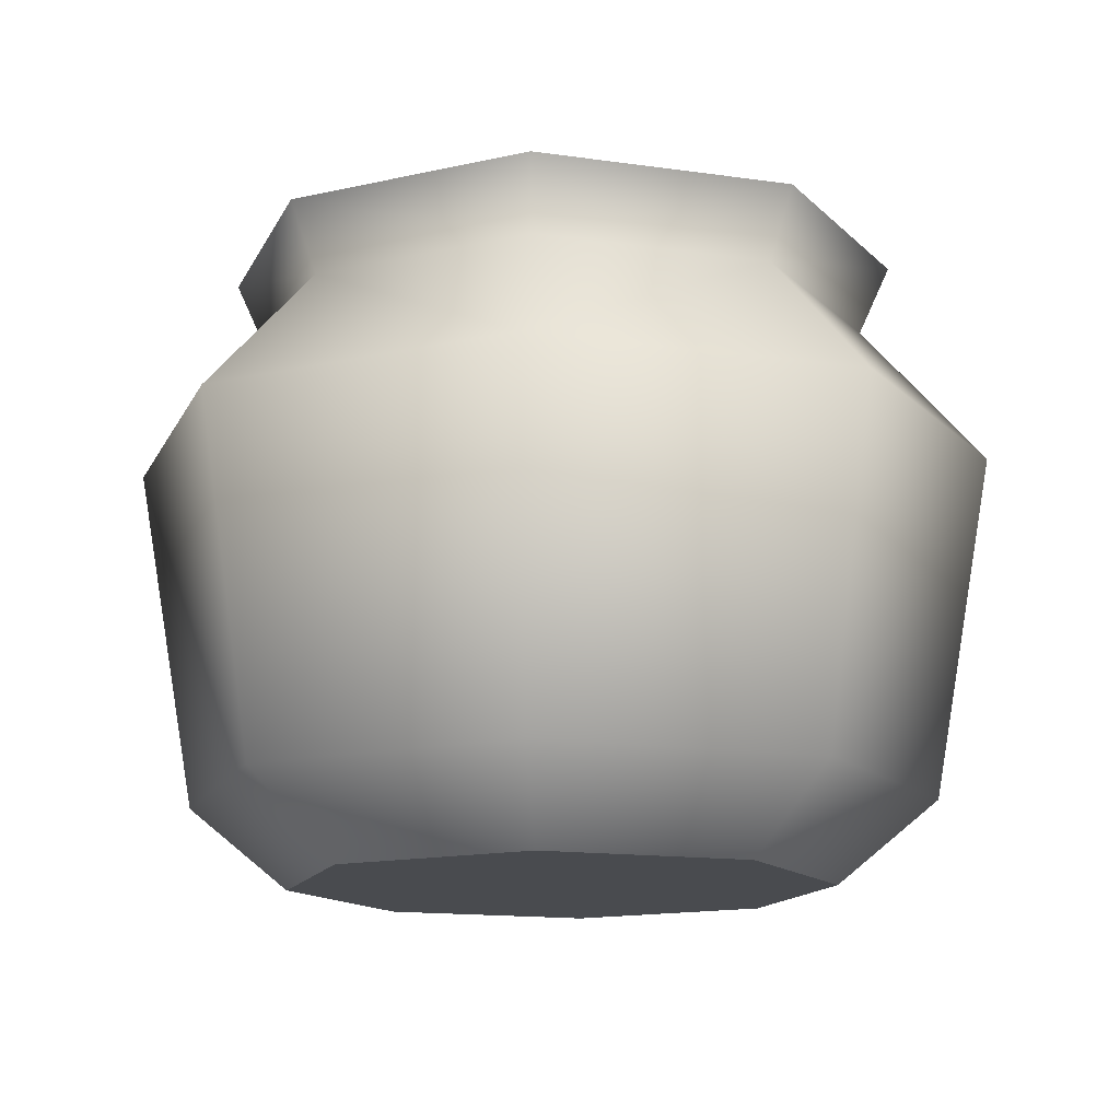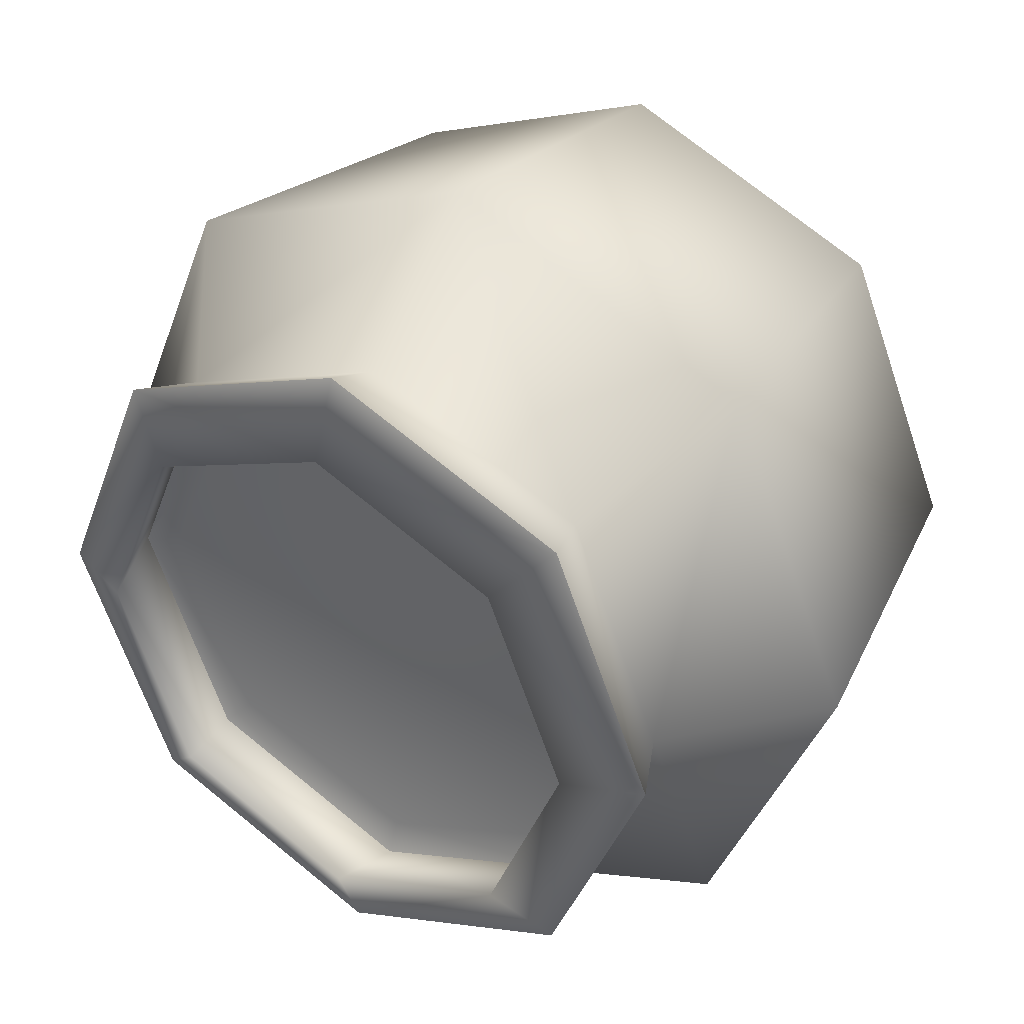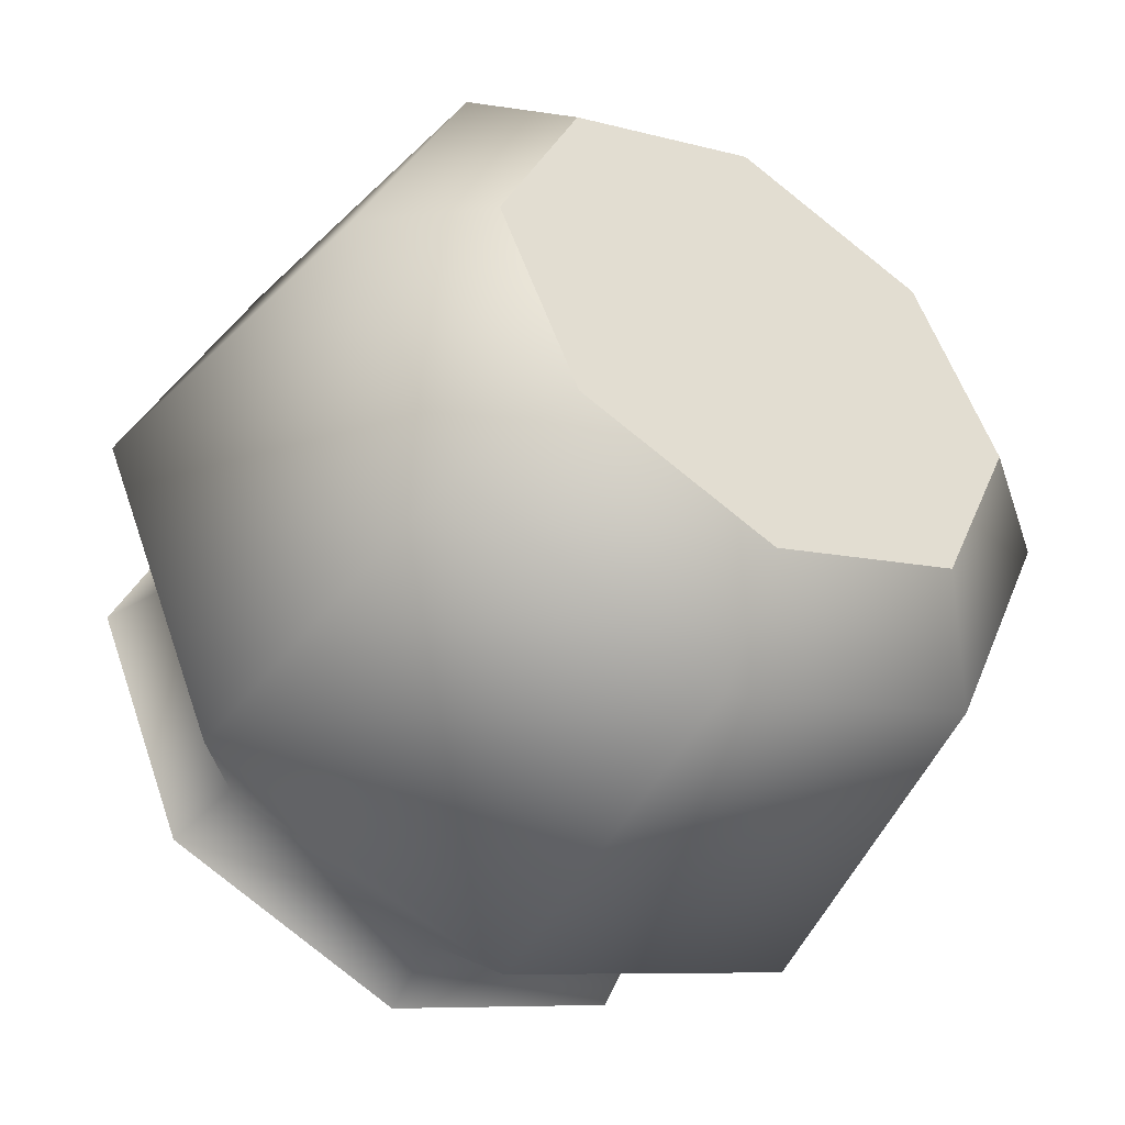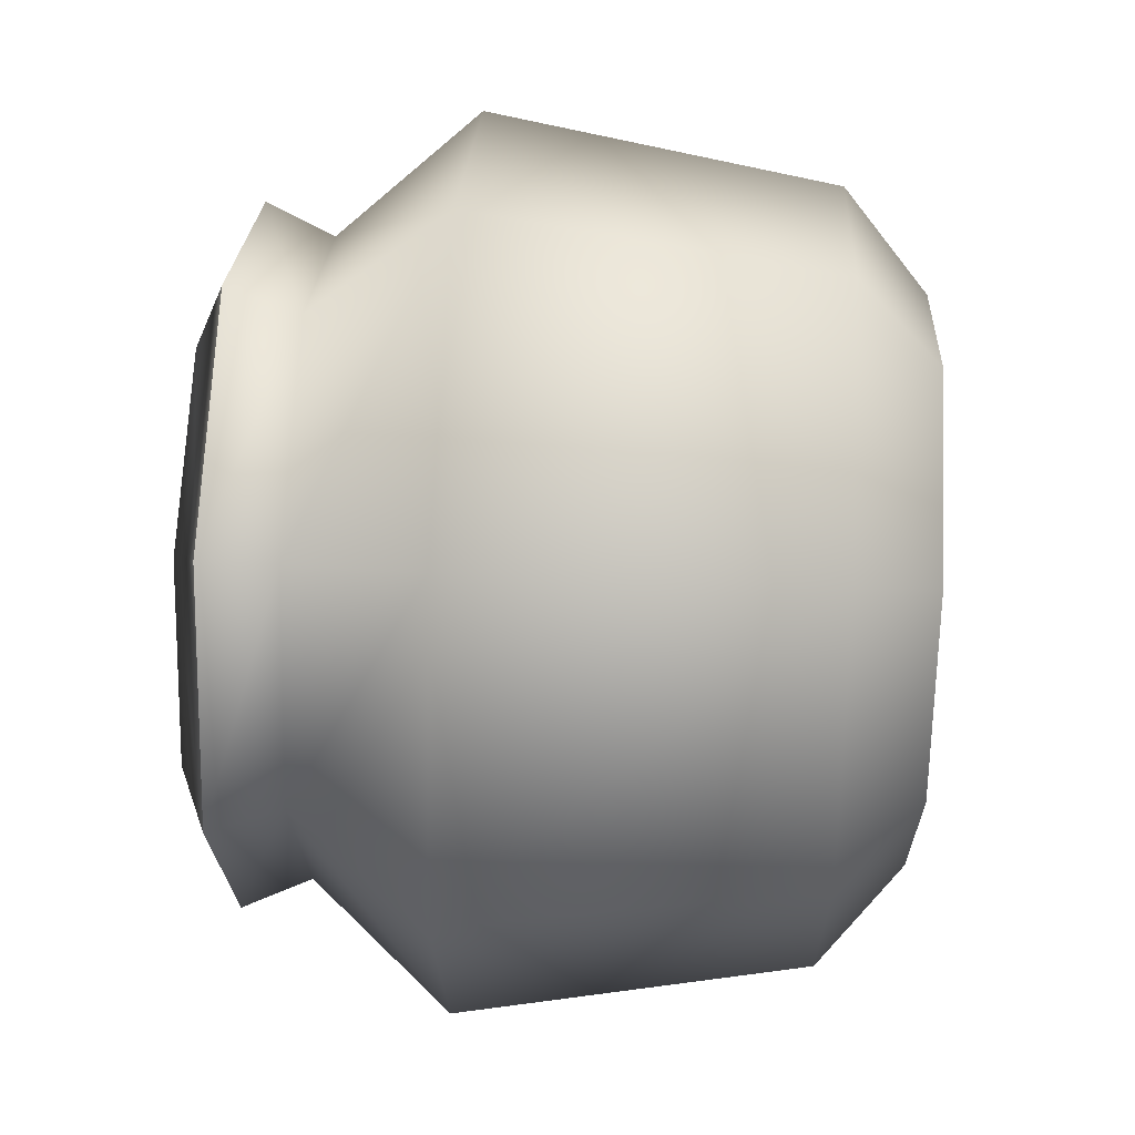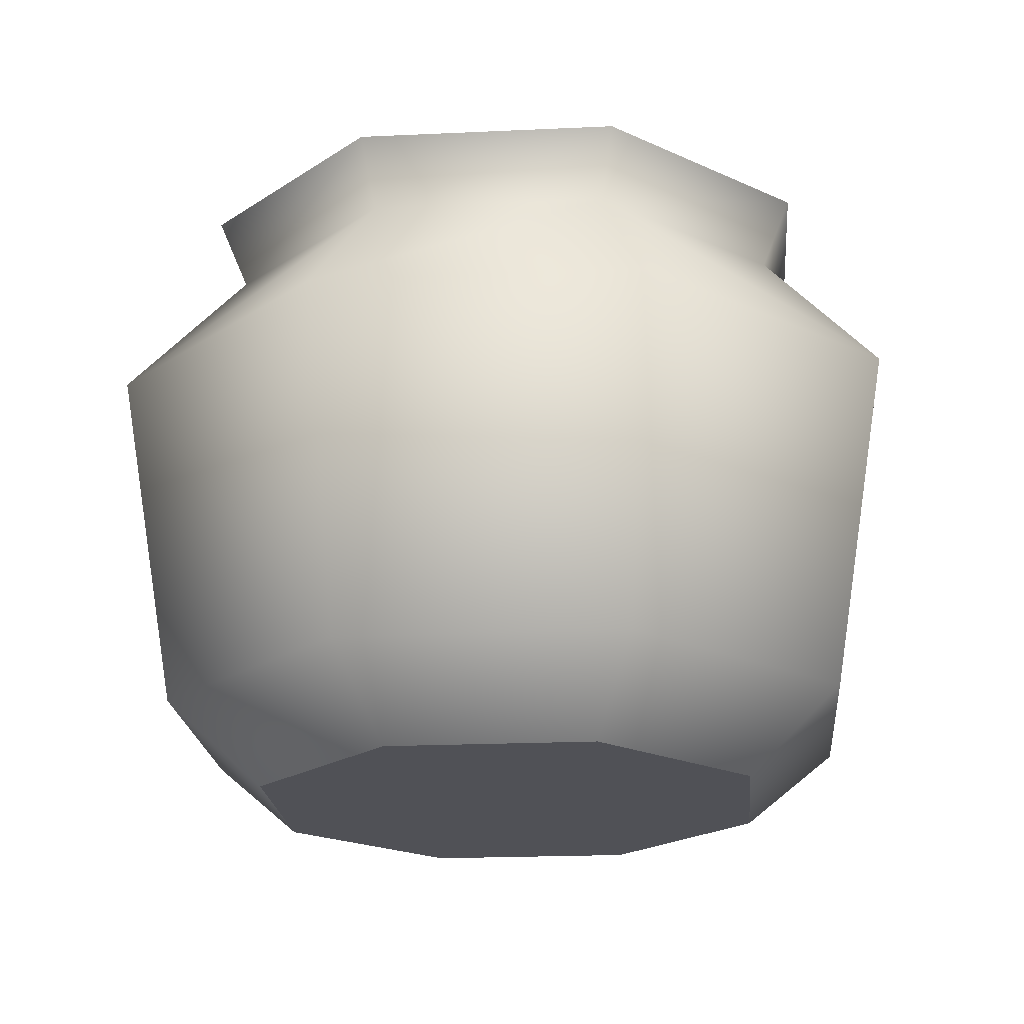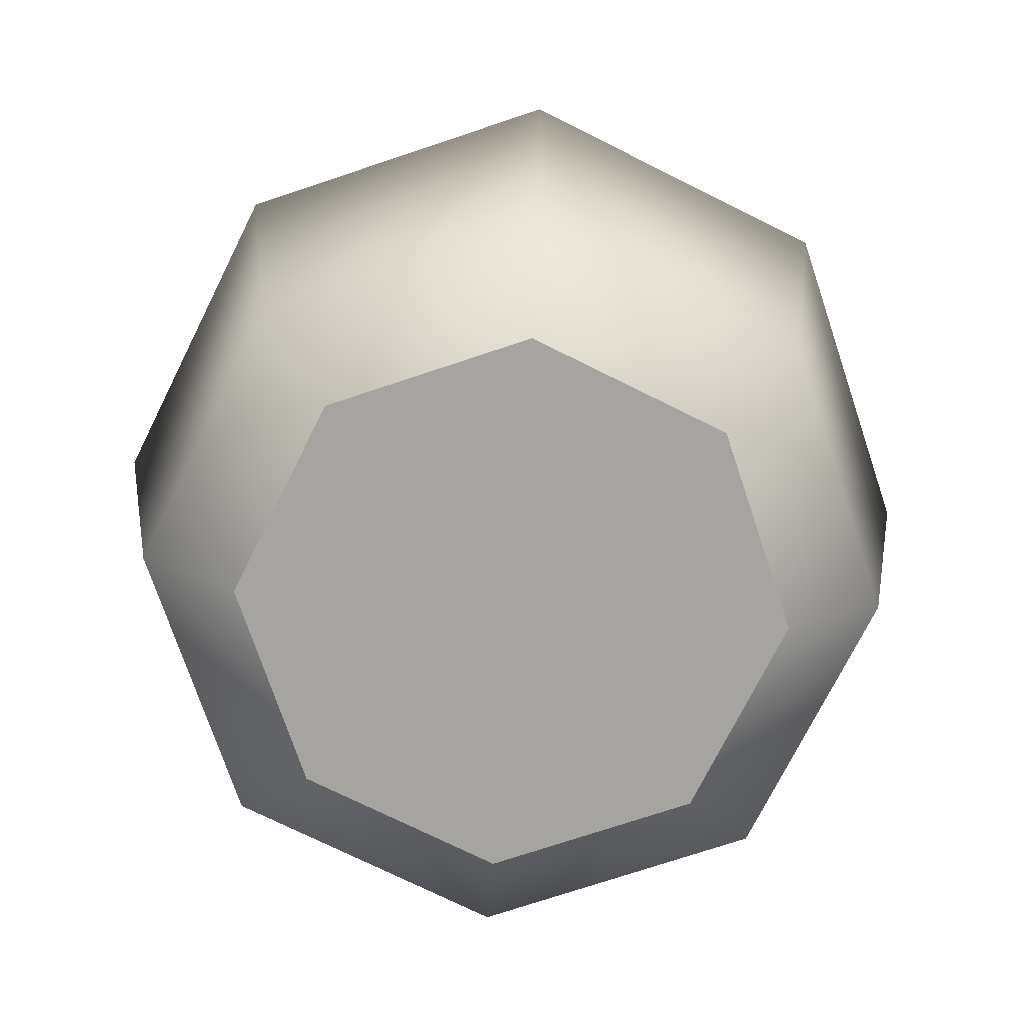
<metadata>
{"format":"obj","ext":"obj","renderer":"f3d","projection":"perspective","resolution":1024,"background":"white","views":[{"elev":-14.0,"azim":4.6,"up":"+Y"},{"elev":36.6,"azim":-147.4,"up":"+Z"},{"elev":-45.8,"azim":-32.1,"up":"+Z"},{"elev":46.1,"azim":-87.0,"up":"+Z"},{"elev":-20.5,"azim":72.4,"up":"+Y"},{"elev":-73.3,"azim":-139.0,"up":"+Y"}]}
</metadata>
<code>
g
v  -10.1 3.178 10.1
v  1.6e-05 16.47 16.62
v  -11.75 16.47 11.75
v  -8.381 21.74 8.381
v  -11.85 21.74 2e-06
v  -13.03 24.37 4e-06
v  -9.216 24.37 -9.216
v  10.1 3.178 10.1
v  10.1 3.178 10.1
v  1.6e-05 16.47 16.62
v  11.75 16.47 11.75
v  8.381 21.74 8.381
v  11.85 21.74 -1e-06
v  13.03 24.37 -1e-06
v  9.216 24.37 -9.216
v  1.6e-05 0 -10.44
v  1.6e-05 0 -10.44
v  7.385 0 -7.384
v  10.1 3.178 -10.1
v  14.29 3.178 0
v  16.62 16.47 0
v  10.1 3.178 10.1
v  1.6e-05 0 -10.44
v  -7.385 0 -7.384
v  -10.1 3.178 -10.1
v  -14.29 3.178 0
v  -16.62 16.47 0
v  -10.1 3.178 10.1
v  10.1 3.178 -10.1
v  1.6e-05 16.47 -16.62
v  11.75 16.47 -11.75
v  8.381 21.74 -8.381
v  11.85 21.74 -1e-06
v  9.216 24.37 -9.216
v  1.6e-05 16.47 -16.62
v  -10.1 3.178 -10.1
v  -11.75 16.47 -11.75
v  -16.62 16.47 0
v  -11.85 21.74 2e-06
v  -11.75 16.47 11.75
v  8.381 21.74 -8.381
v  1.6e-05 16.47 -16.62
v  1.6e-05 21.74 -11.85
v  -8.381 21.74 -8.381
v  -9.216 24.37 -9.216
v  -11.85 21.74 2e-06
v  10.1 3.178 -10.1
v  1.6e-05 0 -10.44
v  1.6e-05 3.178 -14.29
v  -10.1 3.178 -10.1
v  1.6e-05 16.47 -16.62
v  10.1 3.178 10.1
v  10.1 3.178 10.1
v  11.75 16.47 11.75
v  16.62 16.47 0
v  11.85 21.74 -1e-06
v  11.75 16.47 -11.75
v  1.6e-05 16.47 16.62
v  1.6e-05 21.74 11.85
v  -8.381 21.74 8.381
v  -9.216 24.37 9.216
v  -13.03 24.37 4e-06
v  1.6e-05 16.47 16.62
v  1.6e-05 16.47 16.62
v  1.6e-05 21.74 11.85
v  8.381 21.74 8.381
v  9.216 24.37 9.216
v  13.03 24.37 -1e-06
v  -7.385 0 -7.384
v  -10.44 0 0
v  -14.29 3.178 0
v  -7.385 0 7.384
v  -14.29 3.178 0
v  -7.385 0 7.384
v  -10.1 3.178 10.1
v  1.6e-05 0 10.44
v  1.6e-05 0 10.44
v  1.6e-05 3.178 14.29
v  -10.1 3.178 10.1
v  1.6e-05 16.47 16.62
v  1.6e-05 0 10.44
v  10.1 3.178 10.1
v  1.6e-05 3.178 14.29
v  1.6e-05 16.47 16.62
v  1.6e-05 0 10.44
v  7.385 0 7.384
v  10.1 3.178 10.1
v  14.29 3.178 0
v  7.385 0 7.384
v  10.44 0 0
v  14.29 3.178 0
v  7.385 0 -7.384
v  1.6e-05 16.47 -16.62
v  -11.75 16.47 -11.75
v  -8.381 21.74 -8.381
v  -11.85 21.74 2e-06
v  9.216 24.37 -9.216
v  1.6e-05 21.74 -11.85
v  1.2e-05 24.37 -13.03
v  -9.216 24.37 -9.216
v  1.6e-05 16.47 -16.62
v  10.1 3.178 -10.1
v  1.6e-05 3.178 -14.29
v  -16.62 16.47 0
v  -10.1 3.178 10.1
v  -11.75 16.47 11.75
v  16.62 16.47 0
v  10.1 3.178 -10.1
v  11.75 16.47 -11.75
v  1.6e-05 21.74 -11.85
v  9.216 24.37 -9.216
v  8.381 21.74 -8.381
v  -9.216 24.37 9.216
v  1.6e-05 21.74 11.85
v  1.6e-05 24.37 13.03
v  1.6e-05 21.74 11.85
v  9.216 24.37 9.216
v  1.6e-05 24.37 13.03
g rdmobj00
f 1 2 3
f 4 3 2
f 3 4 5
f 6 5 4
f 5 6 7
f 8 9 10
f 11 10 9
f 10 11 12
f 13 12 11
f 12 13 14
f 15 14 13
f 16 17 18
f 19 18 17
f 18 19 20
f 21 20 19
f 20 21 22
f 23 24 25
f 26 25 24
f 25 26 27
f 28 27 26
f 29 30 31
f 32 31 30
f 31 32 33
f 34 33 32
f 35 36 37
f 38 37 36
f 37 38 39
f 40 39 38
f 41 42 43
f 44 43 42
f 43 44 45
f 46 45 44
f 47 48 49
f 50 49 48
f 49 50 51
f 52 53 54
f 55 54 53
f 54 55 56
f 57 56 55
f 58 59 60
f 61 60 59
f 60 61 62
f 63 64 65
f 66 65 64
f 65 66 67
f 68 67 66
f 69 70 71
f 72 71 70
f 73 74 75
f 76 75 74
f 77 78 79
f 80 79 78
f 81 82 83
f 84 83 82
f 85 86 87
f 88 87 86
f 89 90 91
f 92 91 90
f 93 94 95
f 96 95 94
f 97 98 99
f 100 99 98
f 101 102 103
f 104 105 106
f 107 108 109
f 110 111 112
f 113 114 115
f 116 117 118
g
v  7.198 21.57 7.229
v  11.38 22.11 -0.01245
v  10.2 21.57 -0.01245
v  7.198 21.57 -7.254
v  -0.04363 22.02 -0.01245
v  -0.04363 21.57 -10.25
v  -7.285 21.57 -7.254
v  -8.118 22.11 -8.087
v  -11.46 22.11 -0.01245
v  -0.04363 22.11 11.41
v  7.198 21.57 7.229
v  -0.04363 21.57 10.23
v  -0.04363 22.02 -0.01245
v  -7.285 21.57 7.229
v  -10.28 21.57 -0.01245
v  -11.46 22.11 -0.01245
v  -7.285 21.57 -7.254
v  1.6e-05 24.37 -13.03
v  1.6e-05 24.37 -13.03
v  9.216 24.37 -9.216
v  7.182 25.52 -7.182
v  10.16 25.52 0
v  11.38 22.11 -0.01245
v  7.182 25.52 7.182
v  -7.182 25.52 -7.182
v  -7.182 25.52 -7.182
v  1.6e-05 24.37 -13.03
v  1.6e-05 25.52 -10.16
v  7.182 25.52 -7.182
v  8.031 22.11 -8.087
v  11.38 22.11 -0.01245
v  -9.216 24.37 -9.216
v  -13.03 24.37 0
v  -10.16 25.52 0
v  -7.182 25.52 7.182
v  -8.118 22.11 8.062
v  -0.04363 22.11 11.41
v  -13.03 24.37 0
v  -9.216 24.37 9.216
v  -7.182 25.52 7.182
v  1.6e-05 25.52 10.16
v  -0.04363 22.11 11.41
v  8.031 22.11 8.062
v  1.6e-05 0 -10.44
v  1.6e-05 0 -10.44
v  -7.385 0 -7.384
v  1.6e-05 0 0
v  -10.44 0 0
v  -7.385 0 7.384
v  1.6e-05 0 10.44
v  1.6e-05 0 10.44
v  7.385 0 7.384
v  1.6e-05 0 0
v  10.44 0 0
v  7.385 0 -7.384
v  1.6e-05 24.37 -13.03
v  -9.216 24.37 -9.216
v  -7.182 25.52 -7.182
v  -10.16 25.52 0
v  -8.118 22.11 -8.087
v  9.216 24.37 9.216
v  9.216 24.37 9.216
v  1.6e-05 25.52 10.16
v  7.182 25.52 7.182
v  8.031 22.11 8.062
v  11.38 22.11 -0.01245
v  -0.04363 22.11 11.41
v  8.031 22.11 8.062
v  7.198 21.57 7.229
v  11.38 22.11 -0.01245
v  11.38 22.11 -0.01245
v  8.031 22.11 -8.087
v  7.198 21.57 -7.254
v  8.031 22.11 -8.087
v  8.031 22.11 -8.087
v  7.198 21.57 -7.254
v  -0.04363 21.57 -10.25
v  8.031 22.11 -8.087
v  -0.04363 22.11 -11.43
v  -0.04363 21.57 -10.25
v  -8.118 22.11 -8.087
v  -11.46 22.11 -0.01245
v  -8.118 22.11 8.062
v  -7.285 21.57 7.229
v  -0.04363 21.57 10.23
v  -9.216 24.37 9.216
v  1.6e-05 24.37 13.03
v  1.6e-05 25.52 10.16
v  9.216 24.37 9.216
v  7.182 25.52 7.182
v  13.03 24.37 0
v  10.16 25.52 0
v  9.216 24.37 -9.216
v  8.031 22.11 -8.087
v  1.6e-05 25.52 -10.16
v  -0.04363 22.11 -11.43
v  -7.182 25.52 -7.182
v  -8.118 22.11 -8.087
v  -10.16 25.52 0
v  -11.46 22.11 -0.01245
v  -8.118 22.11 8.062
v  7.198 21.57 7.229
v  10.2 21.57 -0.01245
v  -0.04363 22.02 -0.01245
v  -7.285 21.57 -7.254
v  -10.28 21.57 -0.01245
v  -0.04363 22.02 -0.01245
v  1.6e-05 0 0
v  1.6e-05 0 -10.44
v  7.385 0 -7.384
v  1.6e-05 0 0
v  1.6e-05 0 10.44
v  -7.385 0 7.384
v  -0.04363 21.57 10.23
v  -8.118 22.11 8.062
v  -0.04363 22.11 11.41
v  13.03 24.37 0
v  7.182 25.52 7.182
v  9.216 24.37 9.216
v  -0.04363 22.11 -11.43
v  -7.182 25.52 -7.182
v  -8.118 22.11 -8.087
g rdmobj01
f 119 120 121
f 122 121 120
f 121 122 123
f 124 123 122
f 123 124 125
f 126 125 124
f 125 126 127
f 128 129 130
f 131 130 129
f 130 131 132
f 133 132 131
f 132 133 134
f 135 134 133
f 136 137 138
f 139 138 137
f 138 139 140
f 141 140 139
f 140 141 142
f 143 144 145
f 146 145 144
f 145 146 147
f 148 147 146
f 147 148 149
f 150 151 152
f 153 152 151
f 152 153 154
f 155 154 153
f 156 157 158
f 159 158 157
f 158 159 160
f 161 160 159
f 162 163 164
f 165 164 163
f 164 165 166
f 167 166 165
f 168 169 170
f 171 170 169
f 170 171 172
f 173 172 171
f 174 175 176
f 177 176 175
f 176 177 178
f 179 180 181
f 182 181 180
f 181 182 183
f 184 183 182
f 185 186 187
f 188 187 186
f 189 190 191
f 192 193 194
f 195 194 193
f 196 197 198
f 199 198 197
f 200 201 202
f 203 202 201
f 204 205 206
f 207 206 205
f 208 209 210
f 211 210 209
f 212 213 214
f 215 214 213
f 216 217 218
f 219 218 217
f 220 221 222
f 223 224 225
f 226 227 228
f 229 230 231
f 232 233 234
f 235 236 237
f 238 239 240
g

</code>
